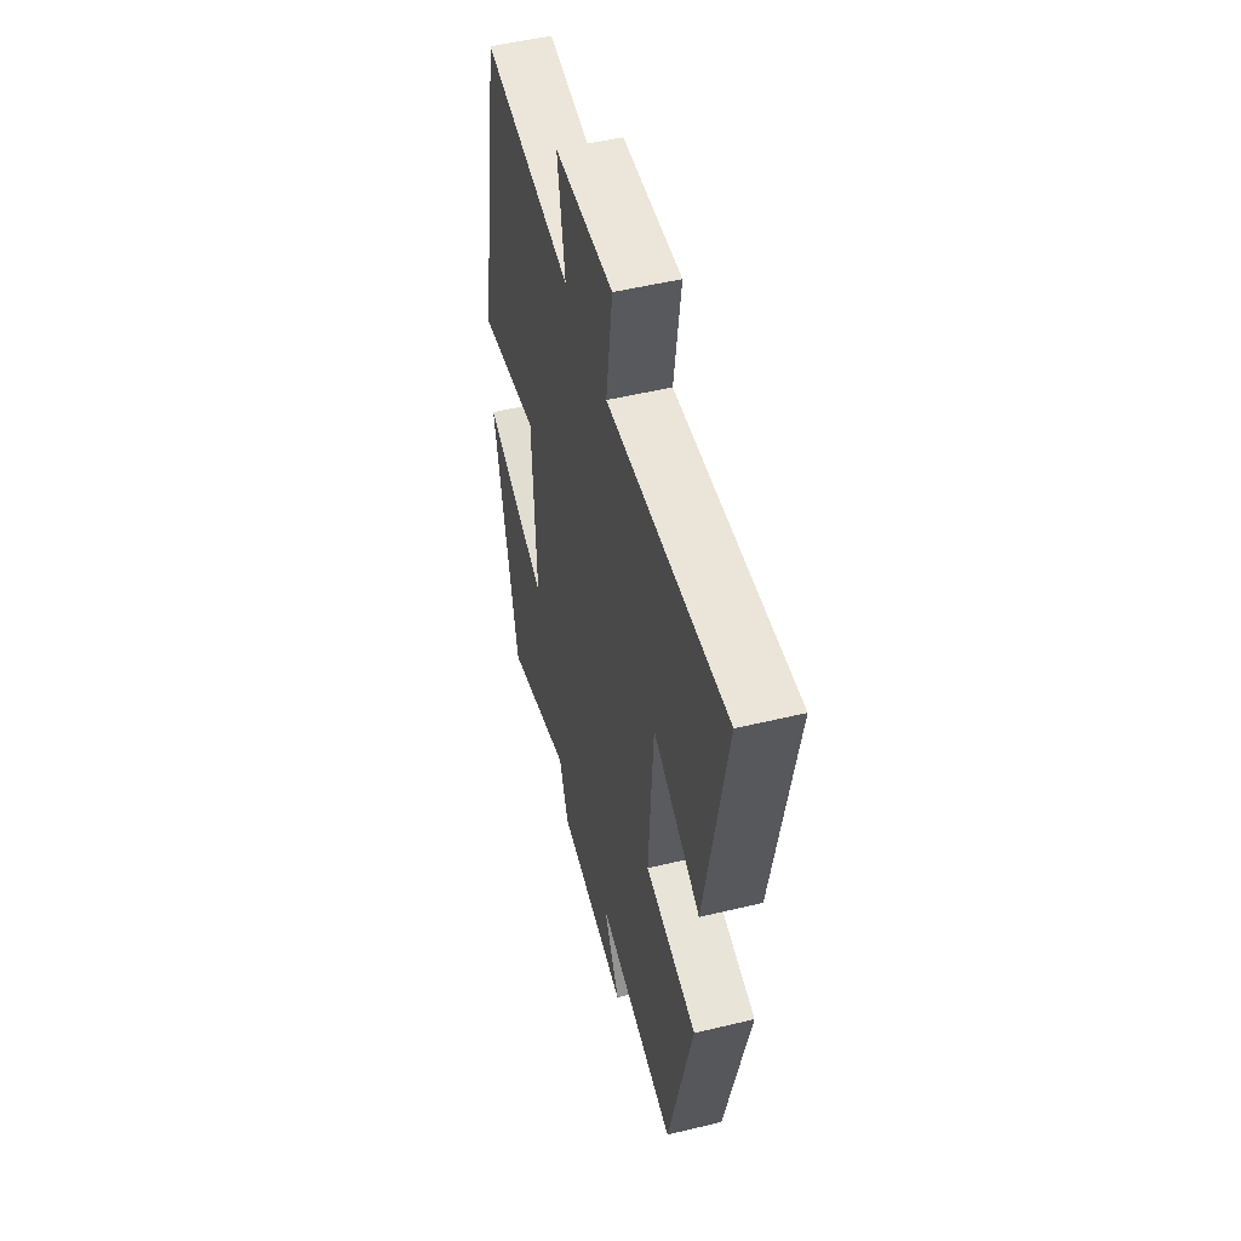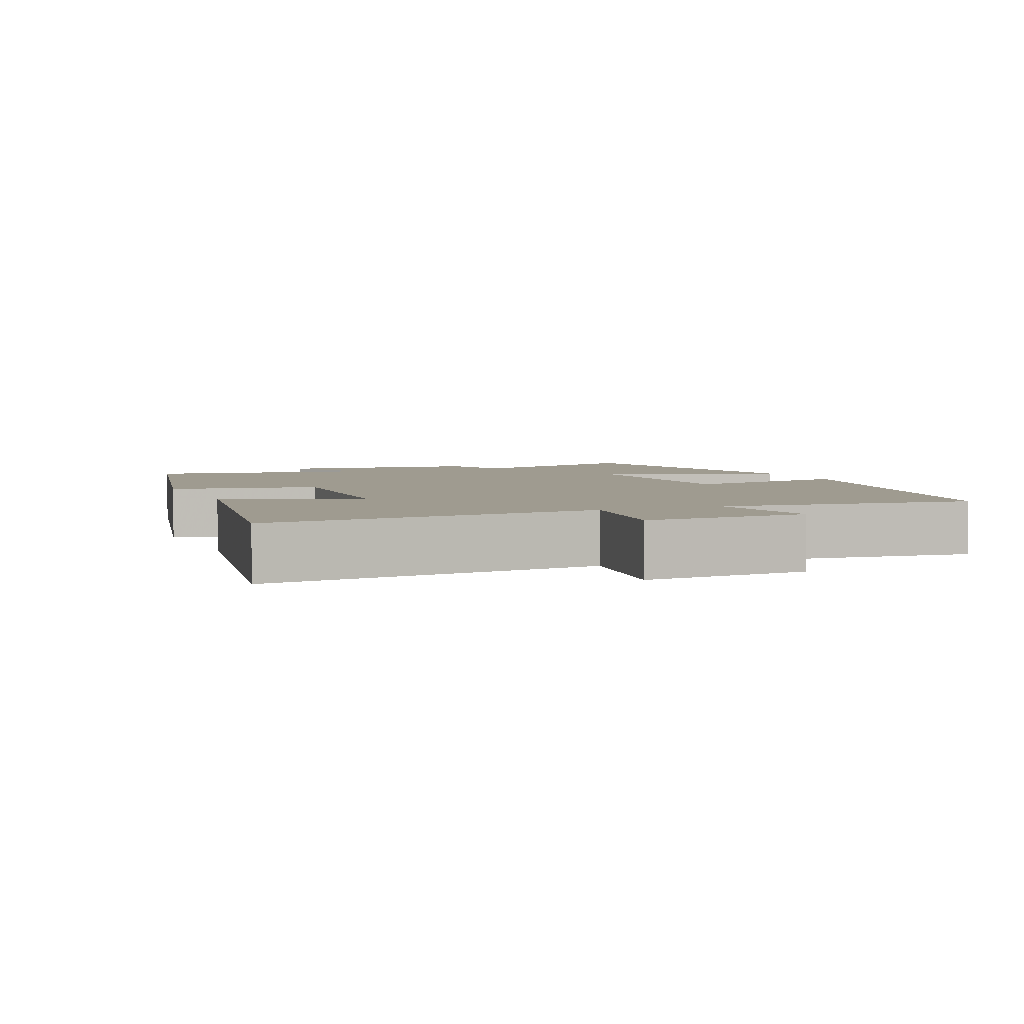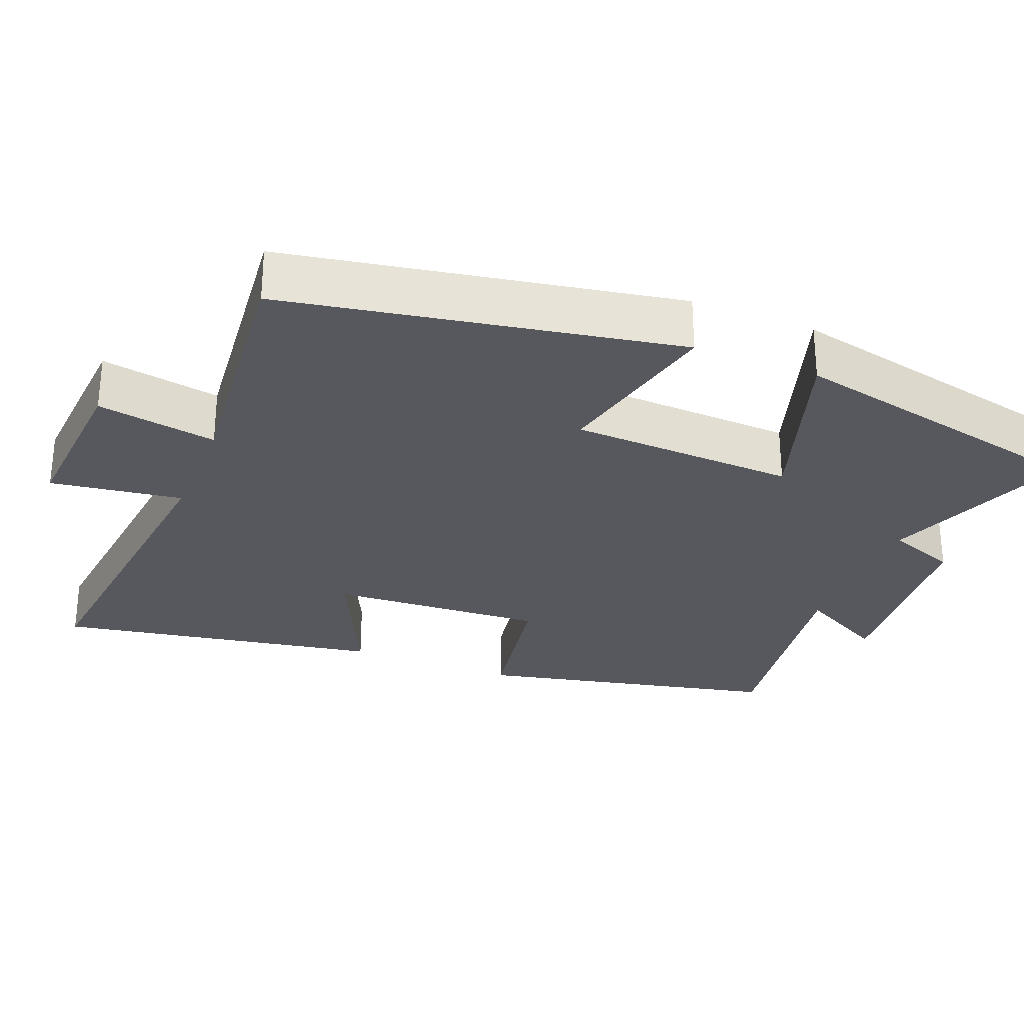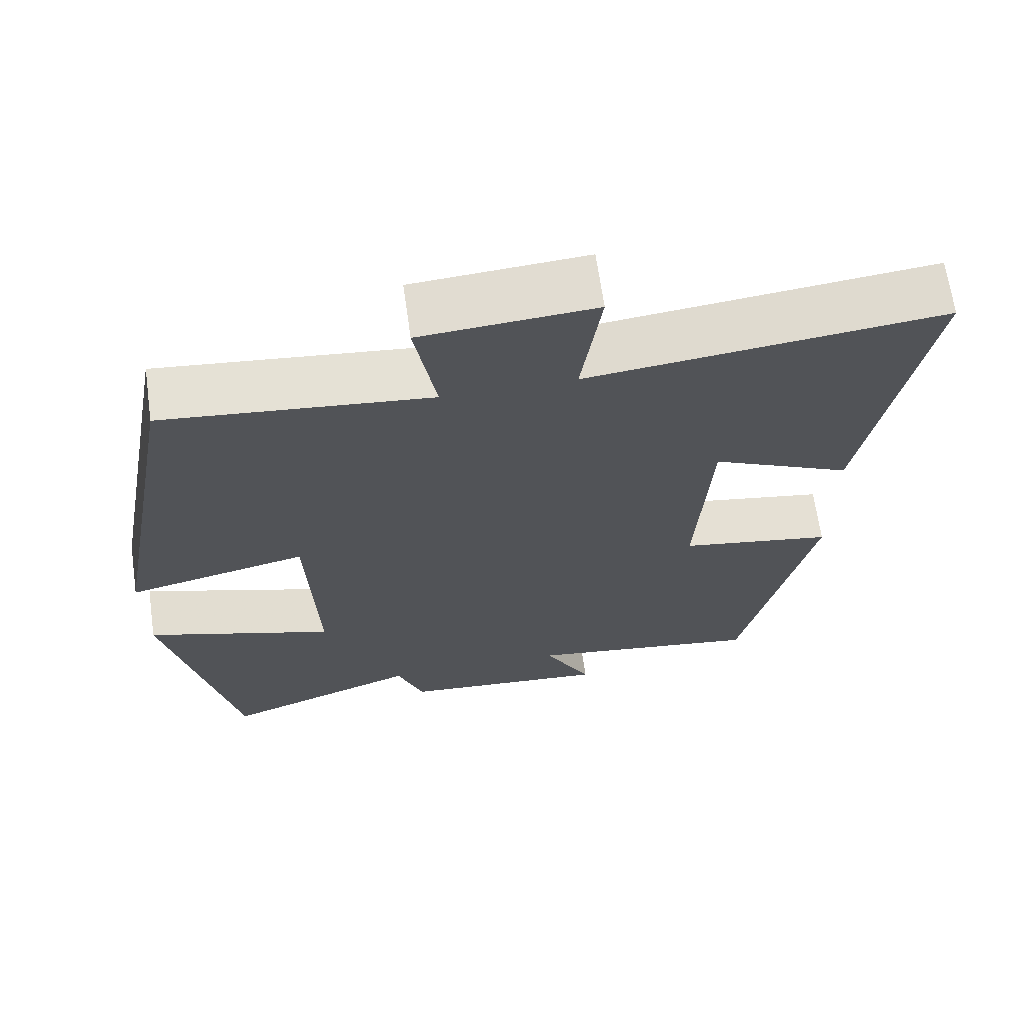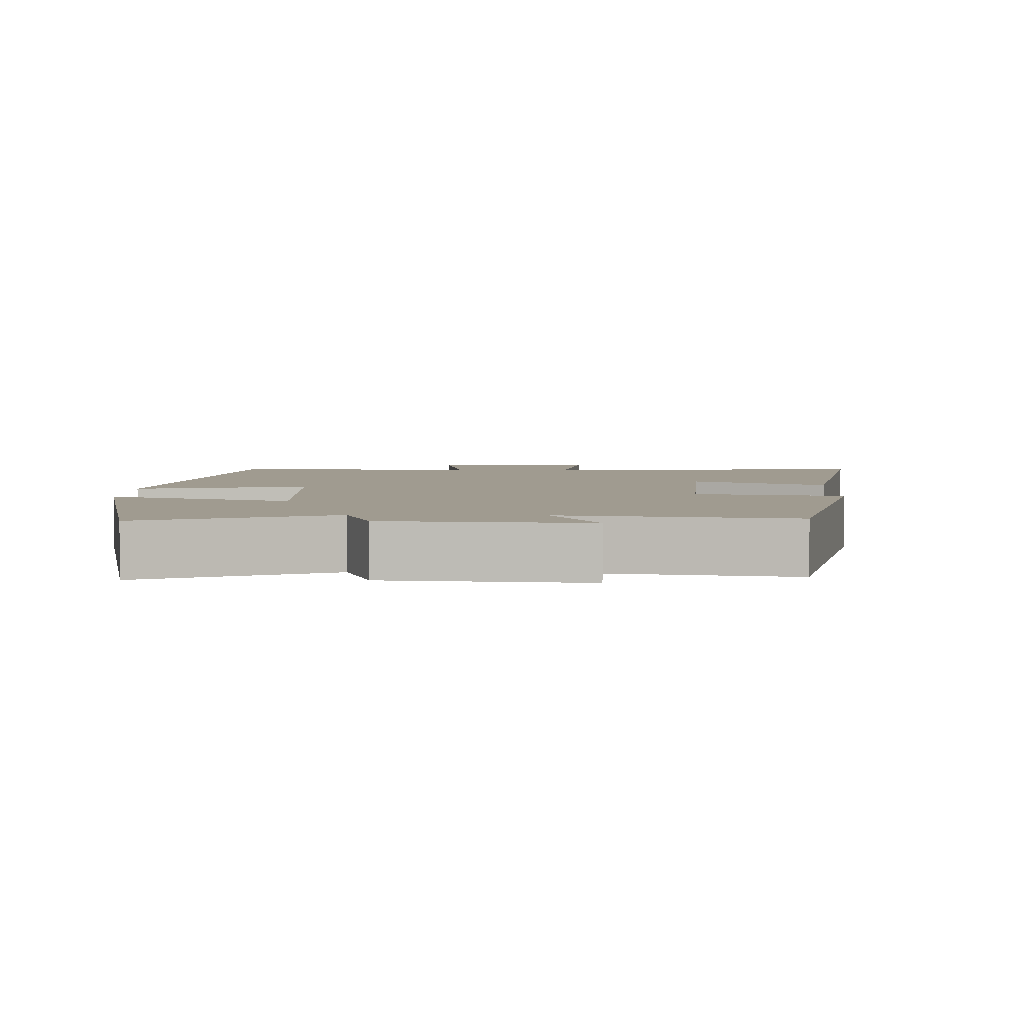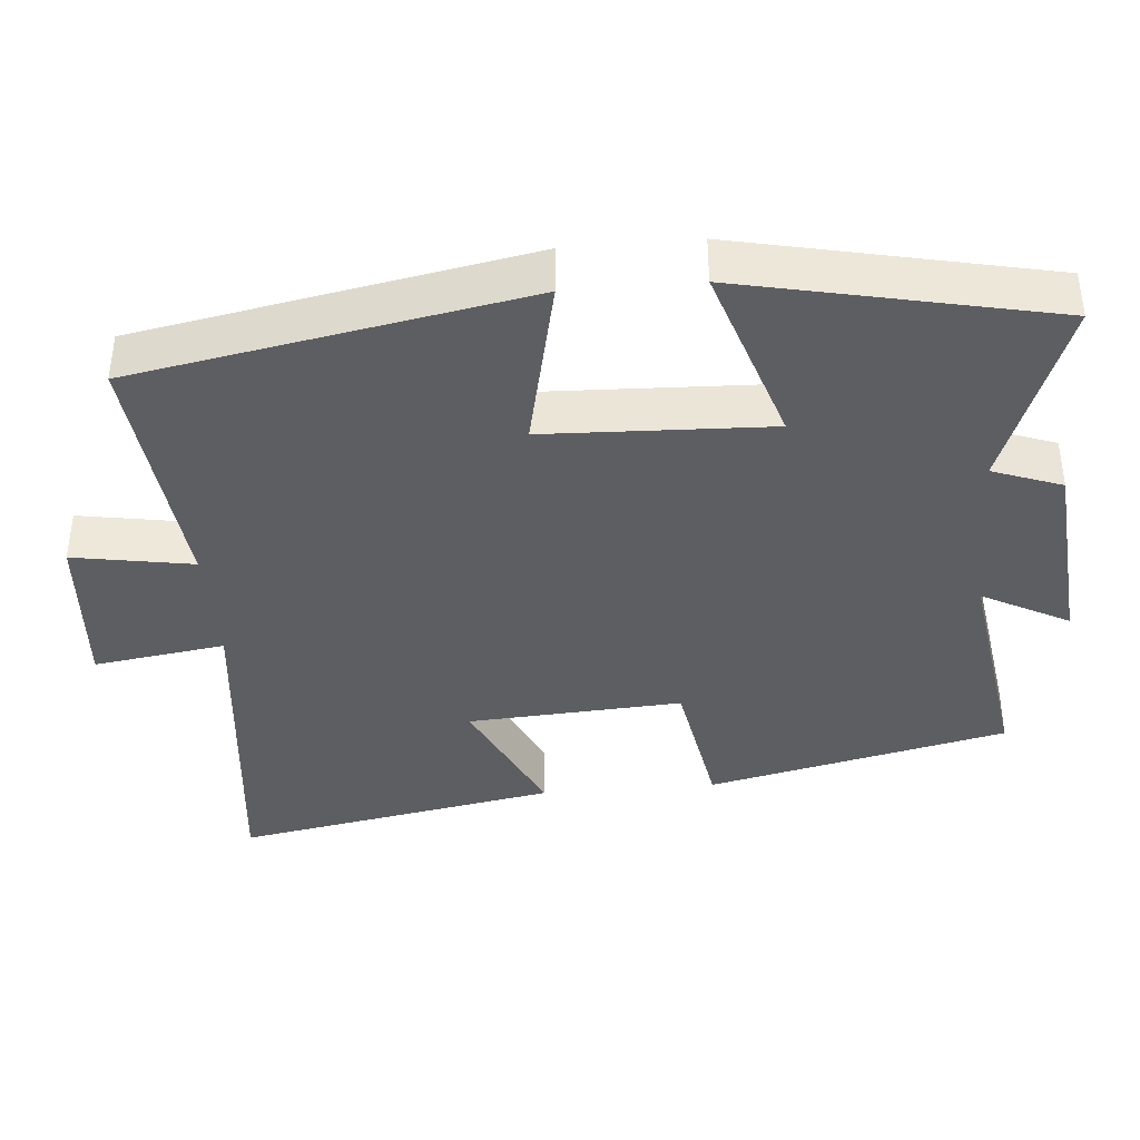
<metadata>
{"format":"obj","ext":"obj","renderer":"f3d","projection":"perspective","resolution":1024,"background":"white","views":[{"elev":51.9,"azim":-104.6,"up":"+Z"},{"elev":4.0,"azim":-22.6,"up":"+Y"},{"elev":-28.9,"azim":68.1,"up":"+Y"},{"elev":66.9,"azim":171.9,"up":"+Z"},{"elev":4.2,"azim":-178.8,"up":"+Y"},{"elev":-39.2,"azim":94.9,"up":"+Y"}]}
</metadata>
<code>
v 0.409 0.07 -0.598
v 0.15 0.07 -0.5
v 0.115 0.07 -0.595
v -0.159 0.07 -0.619
v -0.096 0.07 -0.5
v -0.407 0.07 -0.546
v -0.5 0.07 -0.135
v -0.298 0.07 -0.1
v -0.316 0.07 0.194
v -0.5 0.07 0.107
v -0.58 0.07 0.55
v -0.117 0.07 0.5
v -0.143 0.07 0.68
v 0.083 0.07 0.664
v 0.055 0.07 0.5
v 0.402 0.07 0.536
v 0.5 0.07 0.001
v 0.264 0.07 0.054
v 0.252 0.07 -0.254
v 0.5 0.07 -0.173
v 0.409 0 -0.598
v 0.15 0 -0.5
v 0.115 0 -0.595
v -0.159 0 -0.619
v -0.096 0 -0.5
v -0.407 0 -0.546
v -0.5 0 -0.135
v -0.298 0 -0.1
v -0.316 0 0.194
v -0.5 0 0.107
v -0.58 0 0.55
v -0.117 0 0.5
v -0.143 0 0.68
v 0.083 0 0.664
v 0.055 0 0.5
v 0.402 0 0.536
v 0.5 0 0.001
v 0.264 0 0.054
v 0.252 0 -0.254
v 0.5 0 -0.173
f 19 20 1 2
f 18 19 2
f 15 16 17 18
f 15 18 2 3
f 12 13 14 15
f 12 15 3
f 9 10 11 12
f 8 9 12 3
f 5 6 7 8
f 5 8 3
f 3 4 5
f 22 21 40 39
f 22 39 38
f 38 37 36 35
f 23 22 38 35
f 35 34 33 32
f 23 35 32
f 32 31 30 29
f 23 32 29 28
f 28 27 26 25
f 23 28 25
f 25 24 23
f 1 21 22 2
f 2 22 23 3
f 3 23 24 4
f 4 24 25 5
f 5 25 26 6
f 6 26 27 7
f 7 27 28 8
f 8 28 29 9
f 9 29 30 10
f 10 30 31 11
f 11 31 32 12
f 12 32 33 13
f 13 33 34 14
f 14 34 35 15
f 15 35 36 16
f 16 36 37 17
f 17 37 38 18
f 18 38 39 19
f 19 39 40 20
f 20 40 21 1

</code>
